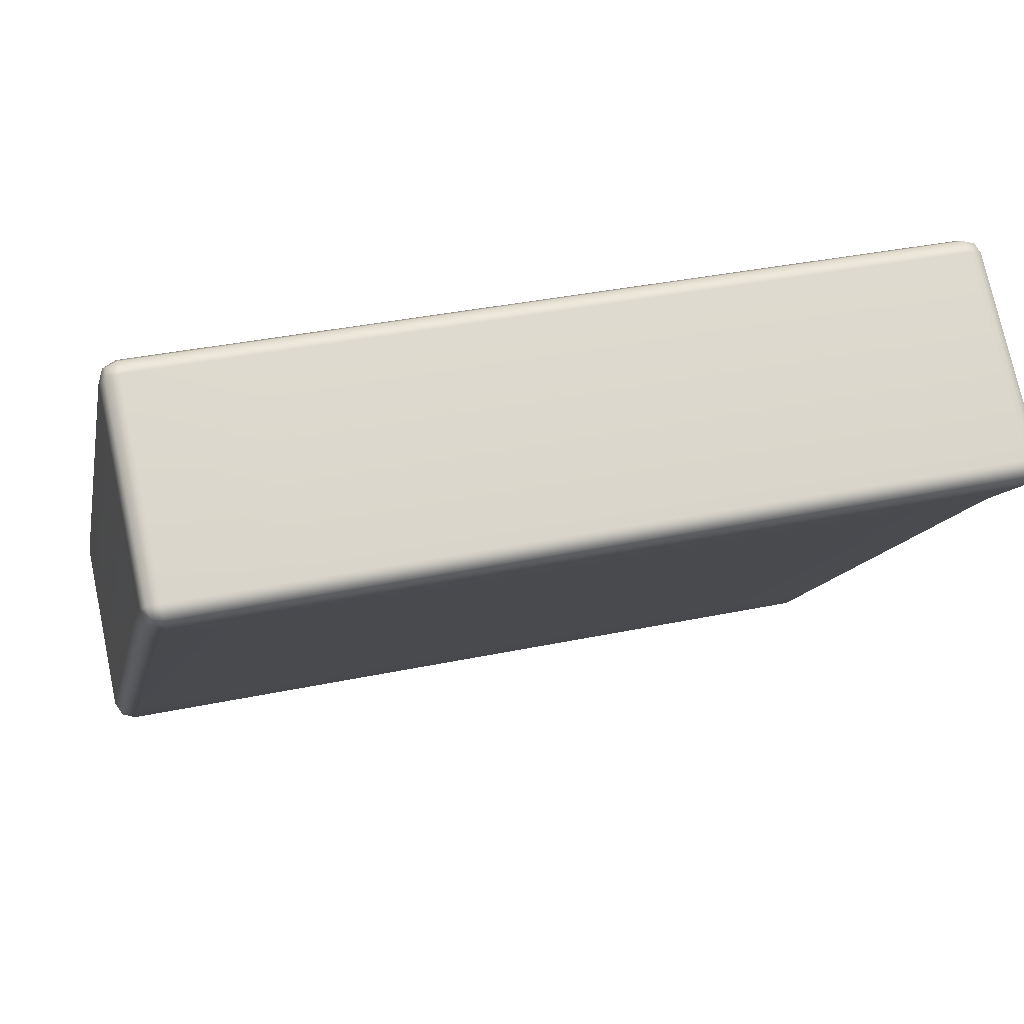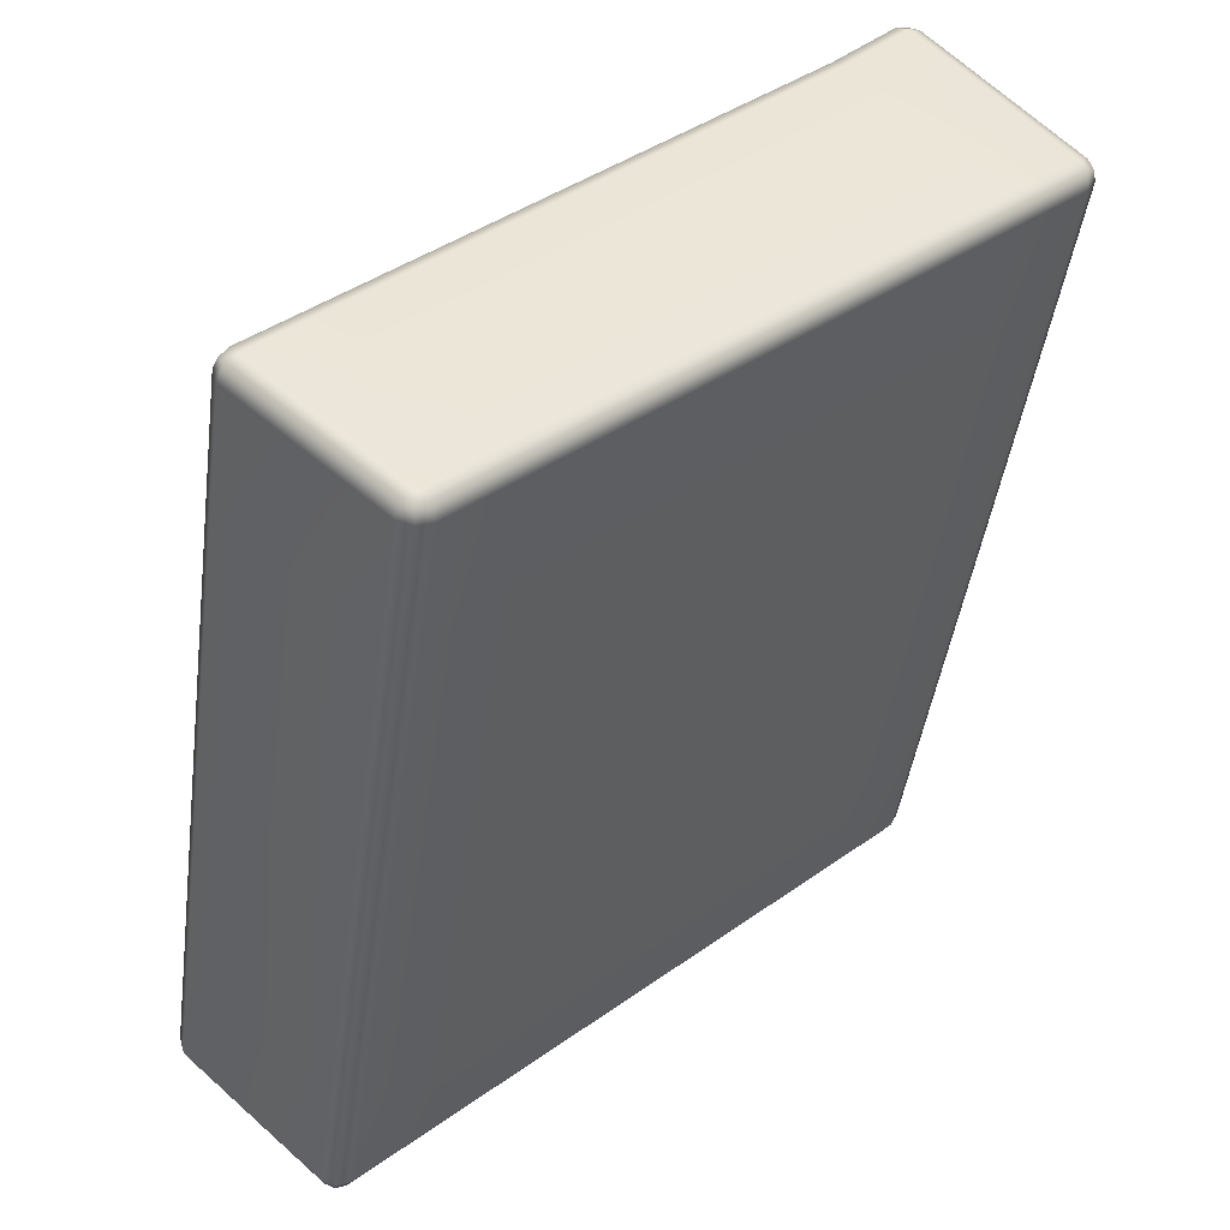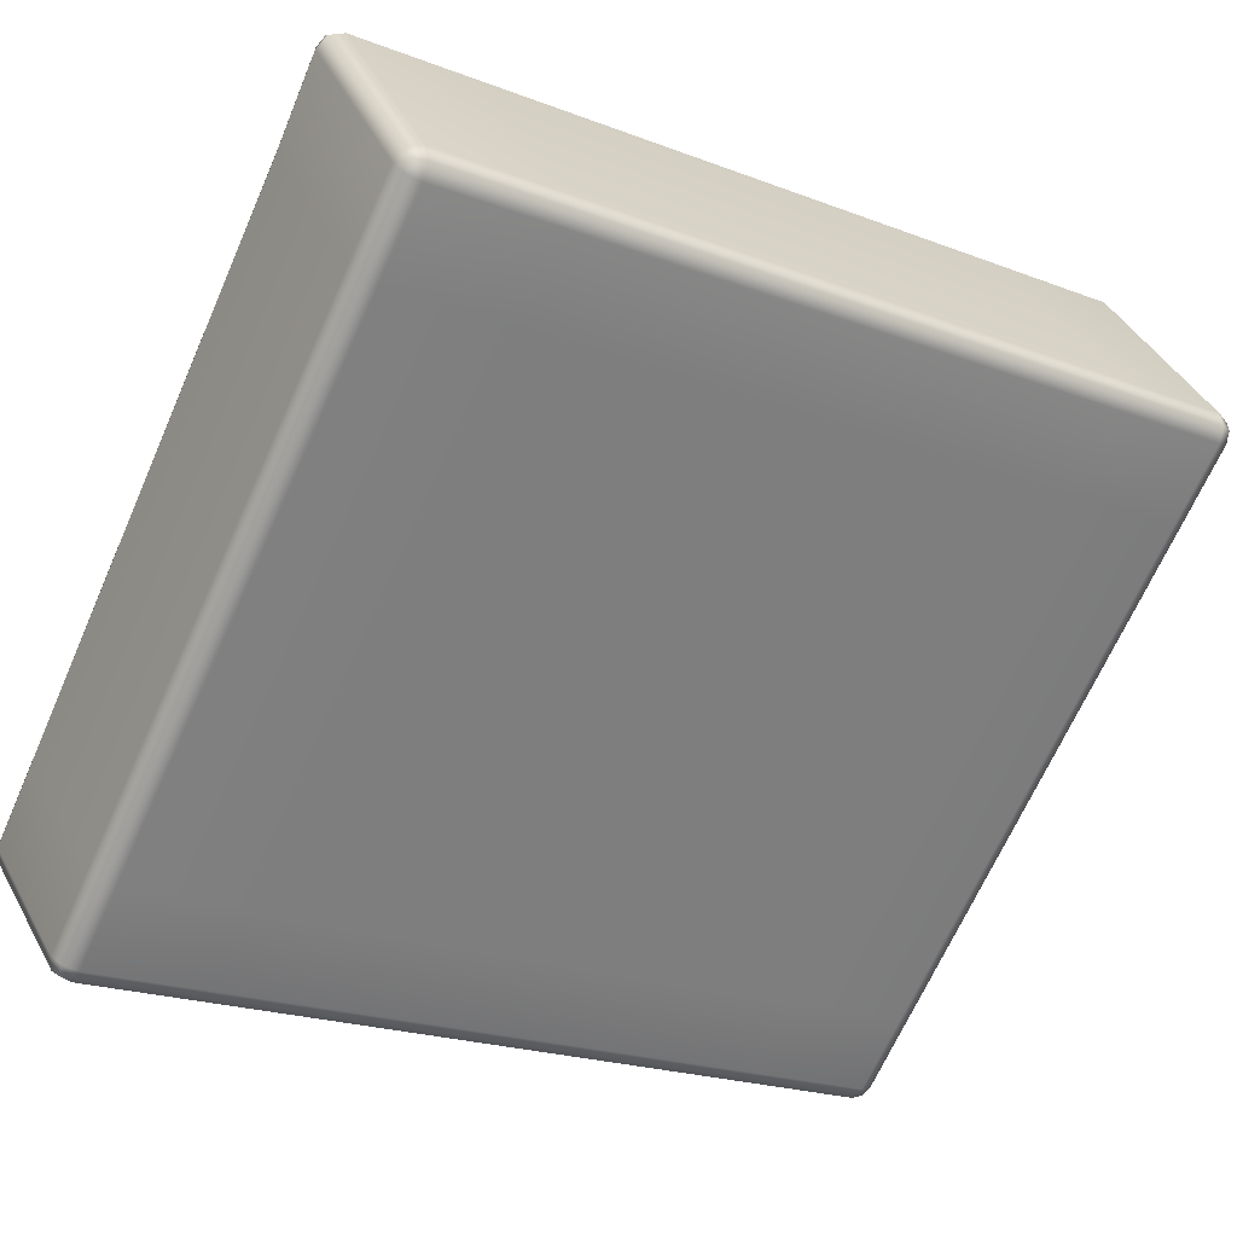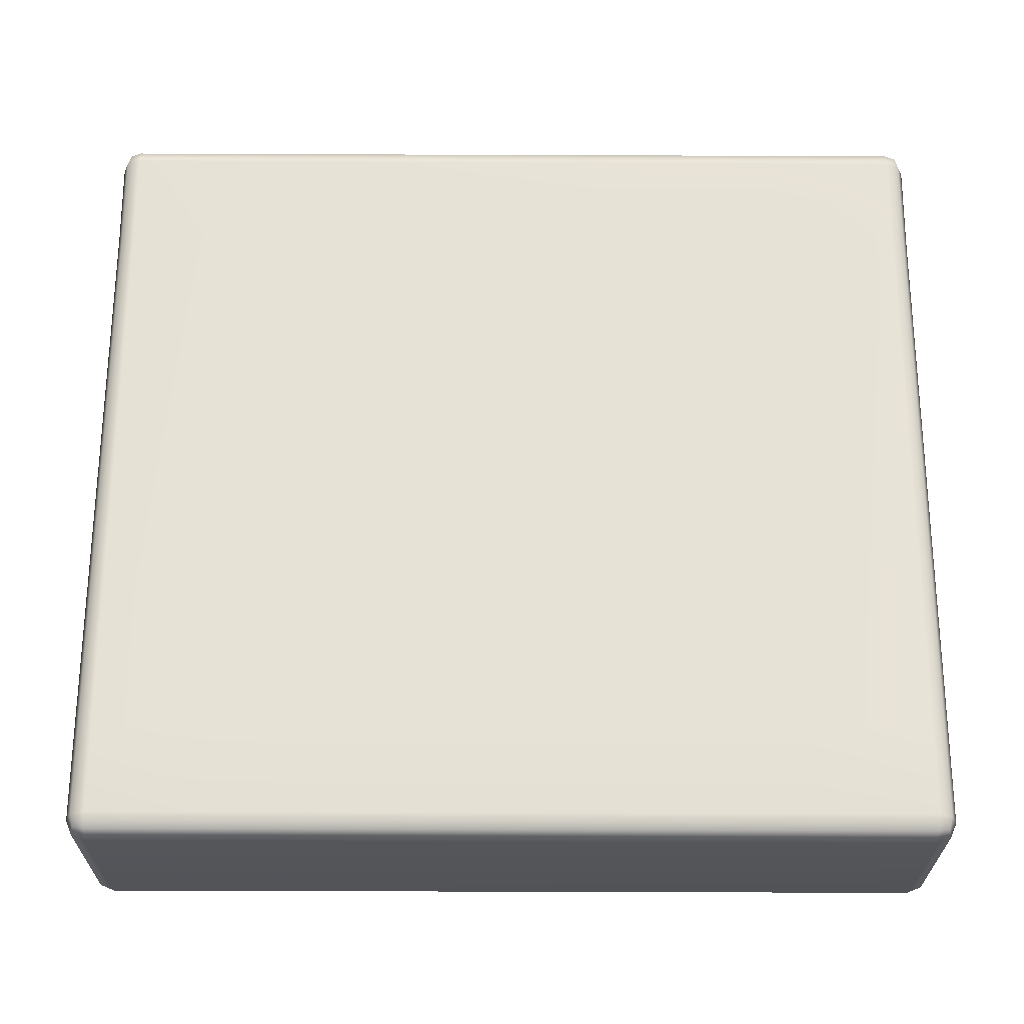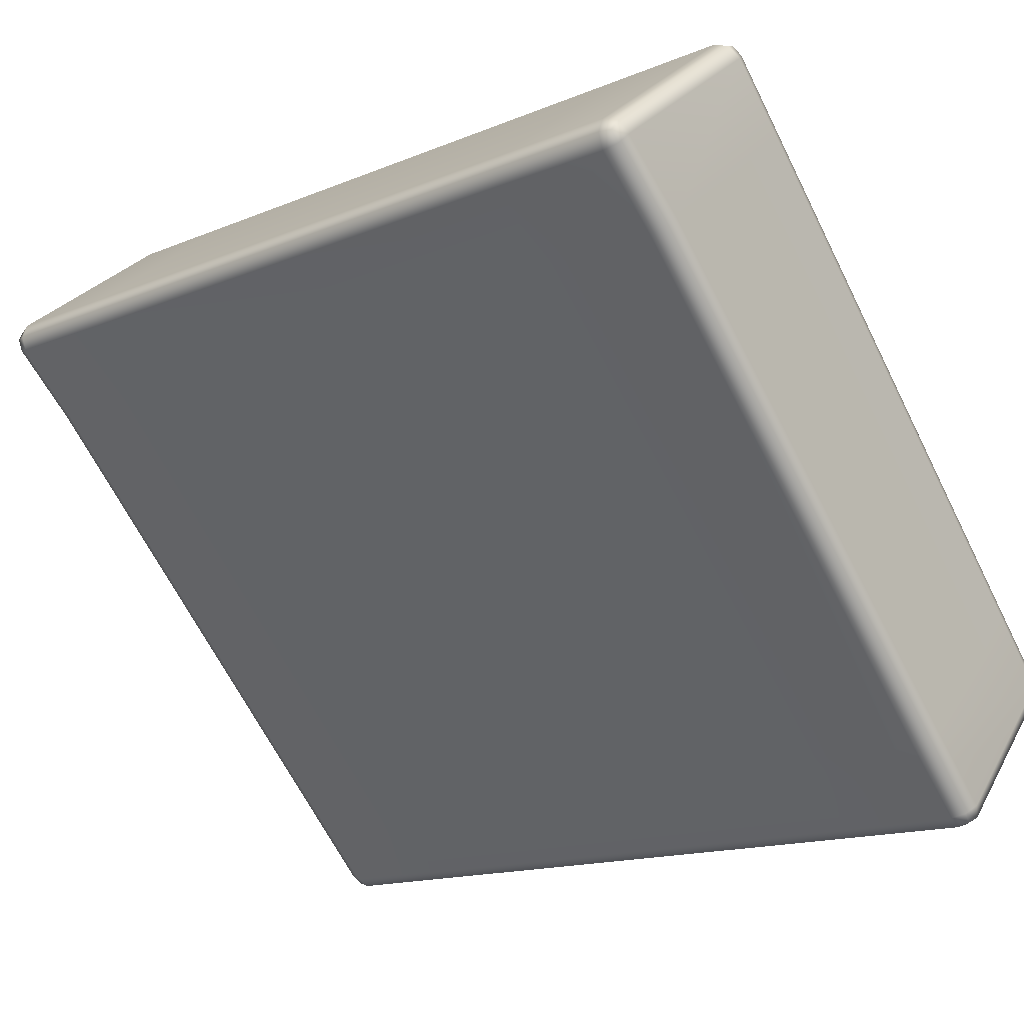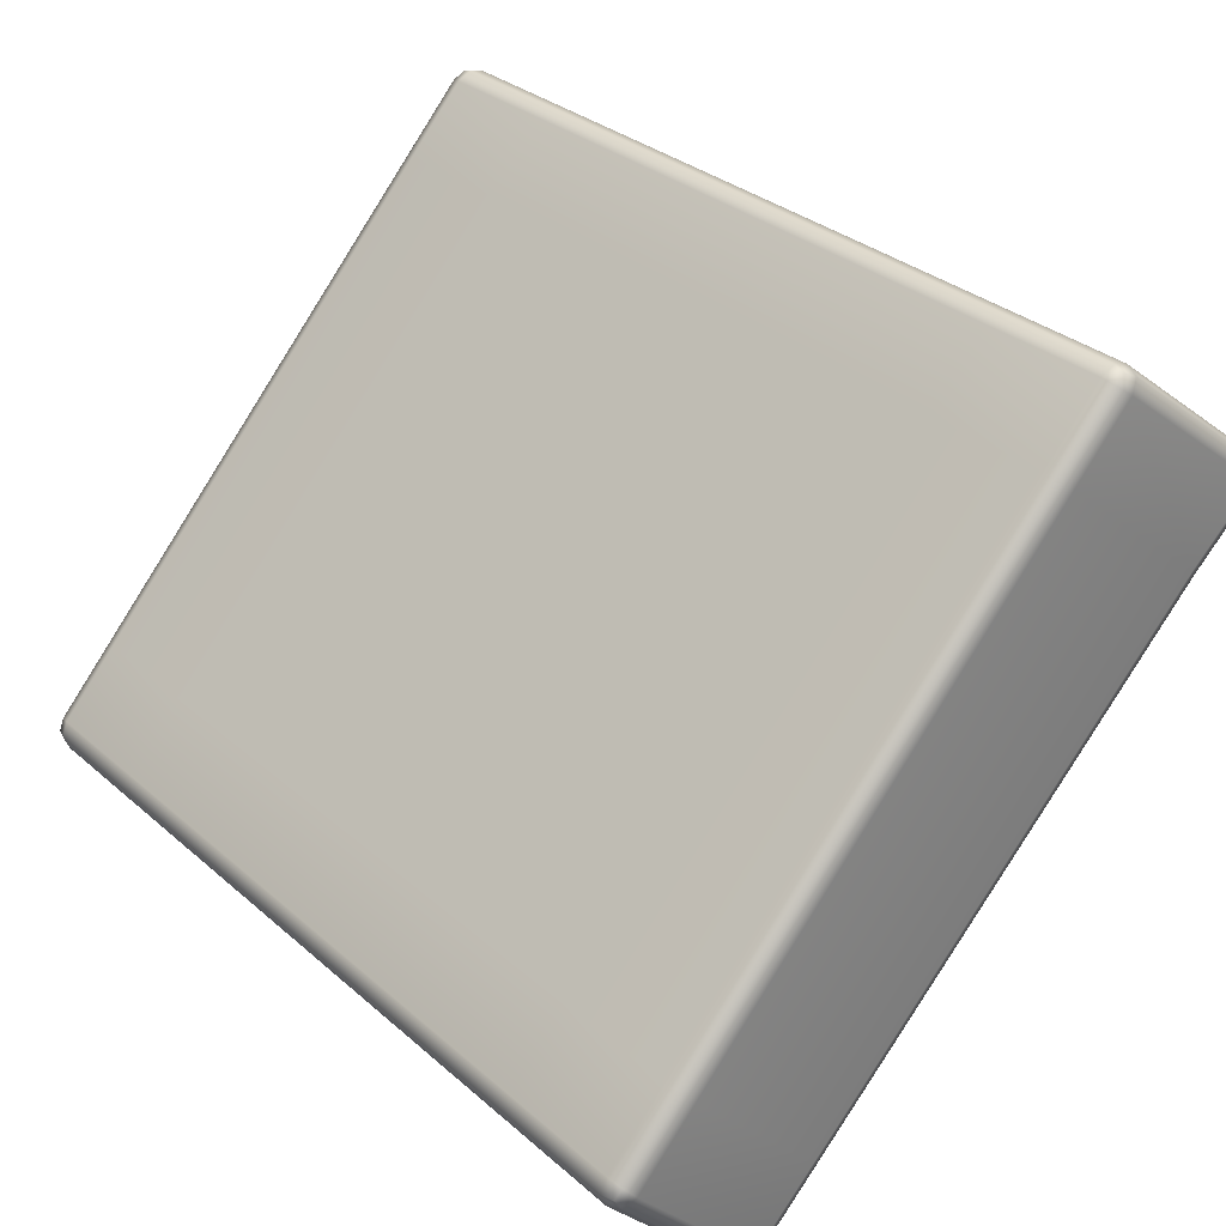
<metadata>
{"format":"obj","ext":"obj","renderer":"f3d","projection":"perspective","resolution":1024,"background":"white","views":[{"elev":35.5,"azim":-15.6,"up":"+Y"},{"elev":-45.1,"azim":82.2,"up":"+Z"},{"elev":-21.3,"azim":145.8,"up":"+Z"},{"elev":-71.0,"azim":-0.2,"up":"+Y"},{"elev":-15.0,"azim":41.6,"up":"+Y"},{"elev":31.2,"azim":-129.3,"up":"+Y"}]}
</metadata>
<code>
g ENV_SY01_G9_Section06_Slide_B_Vinyl_B_MO_1
v 2.036 -0.9837 -1.728
v 2.095 -0.9838 -1.709
v 2.108 -0.931 -1.678
v 2.036 -0.909 -1.698
v 1.425 -0.9835 -1.728
v 2.036 -0.6001 -1.414
v 2.108 -0.6216 -1.393
v 1.426 -0.909 -1.698
v -1.427 -0.9832 -1.728
v 2.036 1.411 0.4351
v 2.108 1.393 0.4587
v 1.426 -0.5999 -1.414
v 1.423 1.412 0.4362
v -1.425 -0.5998 -1.414
v -1.424 -0.909 -1.698
v -2.037 -0.983 -1.728
v 2.036 1.72 0.7192
v 2.108 1.702 0.7432
v 1.422 1.721 0.7204
v -1.431 1.413 0.4373
v 2.038 1.757 0.7912
v 2.096 1.739 0.7932
v 1.426 1.757 0.7916
v -1.432 1.723 0.7217
v -1.43 1.758 0.7919
v -2.04 1.415 0.4385
v -2.041 1.724 0.723
v -2.041 1.758 0.7923
v -2.109 1.704 0.7453
v -2.097 1.739 0.7941
v -2.109 1.394 0.4606
v -2.036 -0.5996 -1.414
v -2.108 -0.6213 -1.393
v -2.036 -0.909 -1.698
v -2.108 -0.931 -1.678
v -2.095 -0.9832 -1.71
v 2.108 -0.931 -1.678
v 2.095 -0.9838 -1.709
v 2.108 -1.037 -1.678
v 2.138 -0.9839 -1.628
v 2.108 -0.6216 -1.393
v 2.108 -1.712 -1.051
v 2.138 -0.6735 -1.343
v 2.108 1.393 0.4587
v 2.138 1.348 0.5162
v 2.108 1.702 0.7432
v 2.138 -1.344 -0.6962
v 2.138 -1.659 -1.003
v 2.108 -1.703 -0.9458
v 2.095 -1.739 -0.9958
v 2.108 -1.39 -0.6402
v 2.138 0.705 1.301
v 2.108 0.6517 1.35
v 2.138 1.659 0.8017
v 2.138 1.006 1.629
v 2.108 0.9516 1.677
v 2.109 1.714 0.8487
v 2.096 1.739 0.7932
v 2.109 1.058 1.679
v 2.096 1.005 1.709
v 2.108 -1.037 -1.678
v 2.095 -0.9838 -1.709
v 2.036 -0.9837 -1.728
v 2.036 -1.059 -1.698
v 2.036 -1.735 -1.071
v 2.108 -1.712 -1.051
v 1.424 -1.058 -1.699
v 1.425 -0.9835 -1.728
v 2.036 -1.758 -0.9941
v 2.095 -1.739 -0.9958
v 1.424 -1.736 -1.07
v 1.425 -1.758 -0.9938
v -1.427 -1.758 -0.9935
v -1.429 -1.736 -1.069
v -2.037 -1.758 -0.9933
v -1.429 -1.057 -1.7
v -1.427 -0.9832 -1.728
v -2.039 -1.056 -1.701
v -2.037 -0.983 -1.728
v -2.039 -1.737 -1.068
v -2.109 -1.714 -1.05
v -2.095 -1.74 -0.9951
v -2.109 -1.035 -1.679
v -2.095 -0.9832 -1.71
v -2.109 -1.035 -1.679
v -2.095 -0.9832 -1.71
v -2.108 -0.931 -1.678
v -2.138 -0.9839 -1.628
v -2.138 -1.659 -1.003
v -2.109 -1.714 -1.05
v -2.138 -0.6735 -1.343
v -2.108 -0.6213 -1.393
v -2.108 -1.703 -0.9458
v -2.095 -1.74 -0.9951
v -2.138 -1.344 -0.6962
v -2.108 -1.389 -0.64
v -2.109 0.6537 1.352
v -2.138 0.705 1.301
v -2.109 0.9539 1.679
v -2.138 1.348 0.5162
v -2.109 1.394 0.4606
v -2.138 1.659 0.8017
v -2.109 1.704 0.7453
v -2.138 1.006 1.629
v -2.109 1.058 1.679
v -2.097 1.006 1.71
v -2.109 1.714 0.8487
v -2.097 1.739 0.7941
v -2.109 1.714 0.8487
v -2.097 1.739 0.7941
v -2.041 1.758 0.7923
v -2.041 1.738 0.8668
v -2.041 1.078 1.701
v -2.109 1.058 1.679
v -1.428 1.738 0.8668
v -1.43 1.758 0.7919
v -1.428 1.078 1.701
v -2.041 1.005 1.728
v -2.097 1.006 1.71
v -1.43 1.005 1.728
v 1.426 1.005 1.728
v 1.43 1.078 1.701
v 2.038 1.004 1.727
v 1.43 1.738 0.8668
v 1.426 1.757 0.7916
v 2.041 1.738 0.8668
v 2.038 1.757 0.7912
v 2.041 1.078 1.701
v 2.109 1.058 1.679
v 2.096 1.005 1.709
v 2.109 1.714 0.8487
v 2.096 1.739 0.7932
v 2.036 -1.758 -0.9941
v 2.108 -1.703 -0.9458
v 2.095 -1.739 -0.9958
v 2.036 -1.722 -0.9222
v 1.425 -1.758 -0.9938
v 2.036 -1.408 -0.617
v 2.108 -1.39 -0.6402
v 2.108 0.6517 1.35
v 2.036 0.6298 1.37
v 2.108 0.9516 1.677
v 1.426 -1.408 -0.6168
v 1.426 -1.722 -0.9222
v -1.424 -1.722 -0.9222
v -1.427 -1.758 -0.9935
v -1.425 -1.408 -0.6167
v 1.423 0.6311 1.372
v 2.036 0.9293 1.697
v -2.036 -1.722 -0.9222
v -2.037 -1.758 -0.9933
v -2.036 -1.408 -0.6165
v -2.108 -1.703 -0.9458
v -2.095 -1.74 -0.9951
v -2.108 -1.389 -0.64
v 2.038 1.004 1.727
v 2.096 1.005 1.709
v 1.426 1.005 1.728
v 1.422 0.9306 1.698
v -1.43 1.005 1.728
v -1.431 0.6323 1.373
v -2.04 0.6335 1.374
v -2.109 0.6537 1.352
v -1.432 0.932 1.699
v -2.041 0.9334 1.701
v -2.109 0.9539 1.679
v -2.041 1.005 1.728
v -2.097 1.006 1.71
v -1.431 1.413 0.4373
v -1.425 -0.5998 -1.414
v 1.426 -0.5999 -1.414
v 1.423 1.412 0.4362
g ENV_SY01_G9_Section06_Slide_B_Vinyl_B_MO_1_0
f 3 2 1
f 4 3 1
f 1 5 4
f 4 6 3
f 6 7 3
f 5 8 4
f 5 9 8
f 6 10 7
f 10 11 7
f 12 6 4
f 8 12 4
f 12 13 6
f 13 10 6
f 12 8 14
f 9 15 8
f 8 15 14
f 9 16 15
f 10 17 11
f 17 18 11
f 13 19 10
f 19 17 10
f 13 20 19
f 17 21 18
f 21 17 19
f 21 22 18
f 23 21 19
f 23 19 24
f 20 24 19
f 25 23 24
f 20 26 24
f 20 14 26
f 25 24 27
f 26 27 24
f 28 25 27
f 27 29 28
f 29 27 26
f 29 30 28
f 31 29 26
f 14 32 26
f 31 26 32
f 14 15 32
f 33 31 32
f 15 34 32
f 33 32 34
f 16 34 15
f 35 33 34
f 34 16 35
f 16 36 35
f 39 38 37
f 40 39 37
f 37 41 40
f 42 39 40
f 41 43 40
f 41 44 43
f 44 45 43
f 44 46 45
f 43 47 40
f 43 45 47
f 48 42 40
f 47 48 40
f 42 48 49
f 50 42 49
f 51 49 48
f 47 51 48
f 47 52 51
f 45 52 47
f 52 53 51
f 46 54 45
f 45 54 52
f 52 55 53
f 54 55 52
f 55 56 53
f 54 46 57
f 55 54 57
f 46 58 57
f 59 55 57
f 56 55 59
f 60 56 59
f 63 62 61
f 64 63 61
f 65 64 61
f 66 65 61
f 64 67 63
f 67 68 63
f 69 65 66
f 70 69 66
f 64 65 71
f 71 65 69
f 67 64 71
f 72 71 69
f 72 73 71
f 73 74 71
f 67 71 74
f 73 75 74
f 67 76 68
f 76 67 74
f 76 77 68
f 76 78 77
f 76 74 78
f 78 79 77
f 75 80 74
f 74 80 78
f 81 80 75
f 80 81 78
f 82 81 75
f 81 83 78
f 78 83 79
f 83 84 79
f 87 86 85
f 88 87 85
f 89 88 85
f 90 89 85
f 88 91 87
f 91 92 87
f 93 89 90
f 94 93 90
f 88 89 95
f 95 89 93
f 91 88 95
f 96 95 93
f 96 97 95
f 97 98 95
f 91 95 98
f 97 99 98
f 91 100 92
f 100 91 98
f 100 101 92
f 100 102 101
f 100 98 102
f 102 103 101
f 99 104 98
f 98 104 102
f 105 104 99
f 104 105 102
f 106 105 99
f 105 107 102
f 102 107 103
f 107 108 103
f 111 110 109
f 112 111 109
f 113 112 109
f 114 113 109
f 112 115 111
f 115 116 111
f 112 113 117
f 115 112 117
f 118 113 114
f 117 113 118
f 119 118 114
f 120 117 118
f 120 121 117
f 121 122 117
f 115 117 122
f 121 123 122
f 115 124 116
f 124 115 122
f 124 125 116
f 124 126 125
f 124 122 126
f 126 127 125
f 123 128 122
f 122 128 126
f 129 128 123
f 128 129 126
f 130 129 123
f 129 131 126
f 126 131 127
f 131 132 127
f 135 134 133
f 134 136 133
f 137 133 136
f 138 136 134
f 139 138 134
f 139 140 138
f 140 141 138
f 140 142 141
f 138 143 136
f 138 141 143
f 144 137 136
f 143 144 136
f 144 145 137
f 145 146 137
f 143 147 144
f 147 145 144
f 141 148 143
f 143 148 147
f 142 149 141
f 141 149 148
f 145 150 146
f 150 151 146
f 147 152 145
f 152 150 145
f 151 150 153
f 154 151 153
f 155 153 150
f 152 155 150
f 156 149 142
f 157 156 142
f 149 156 158
f 159 149 158
f 149 159 148
f 159 158 160
f 148 161 147
f 147 161 152
f 148 159 161
f 152 162 155
f 161 162 152
f 162 163 155
f 159 164 161
f 164 159 160
f 161 164 162
f 162 165 163
f 164 165 162
f 164 160 165
f 165 166 163
f 160 167 165
f 166 165 167
f 168 166 167
f 171 170 169
f 172 171 169

</code>
